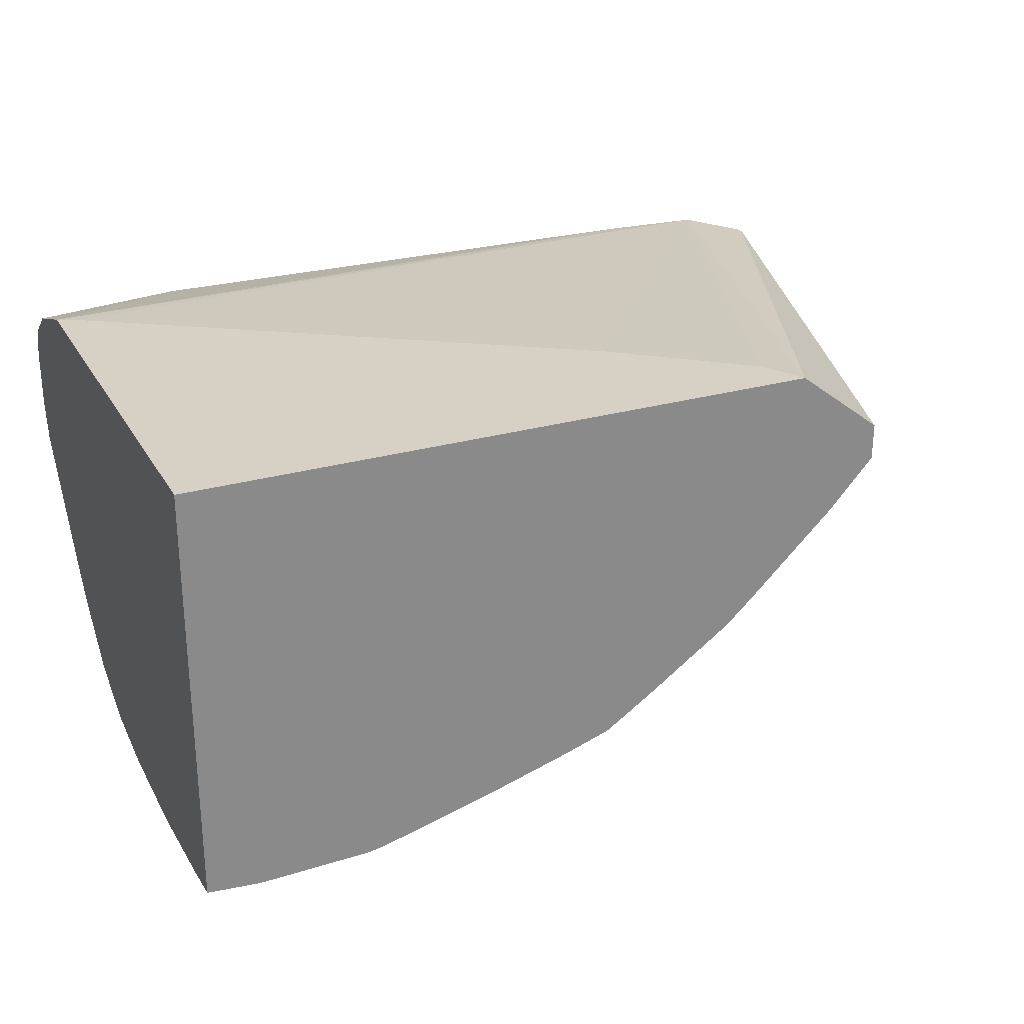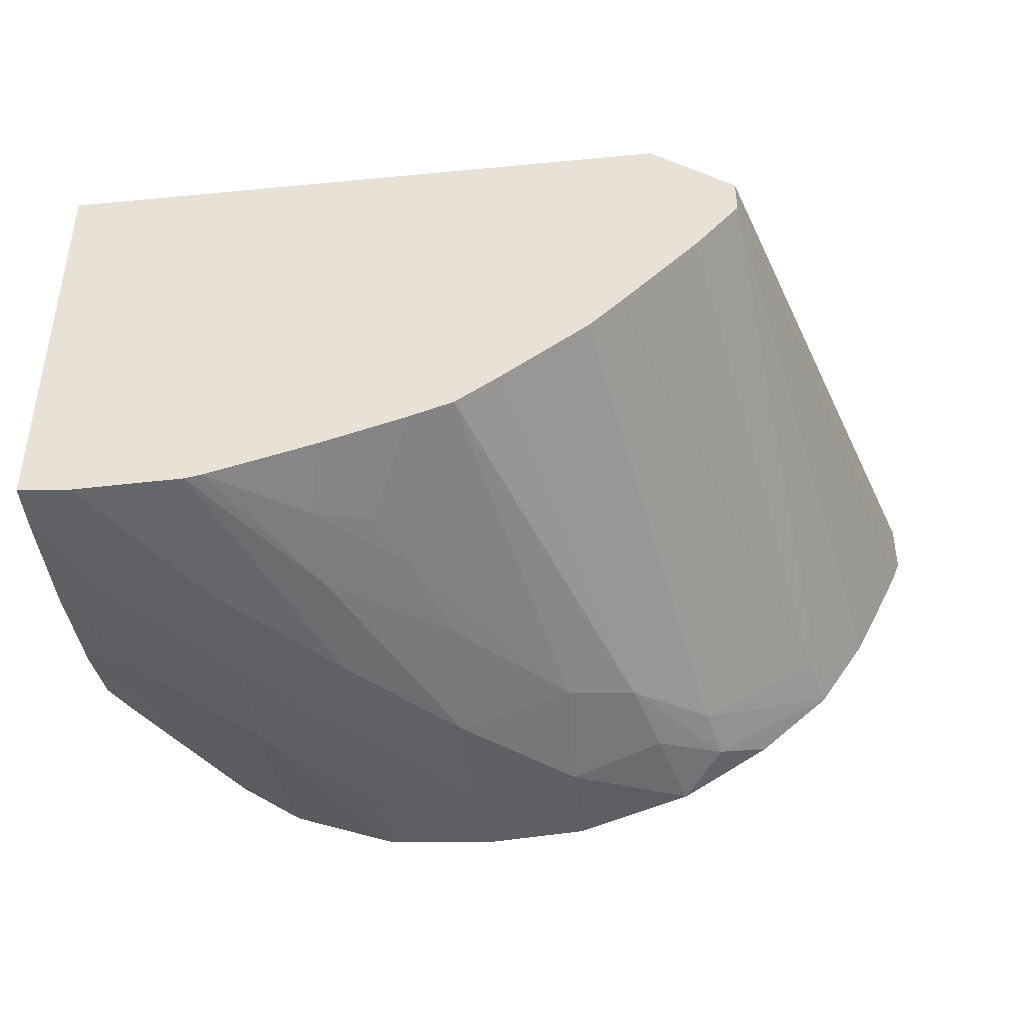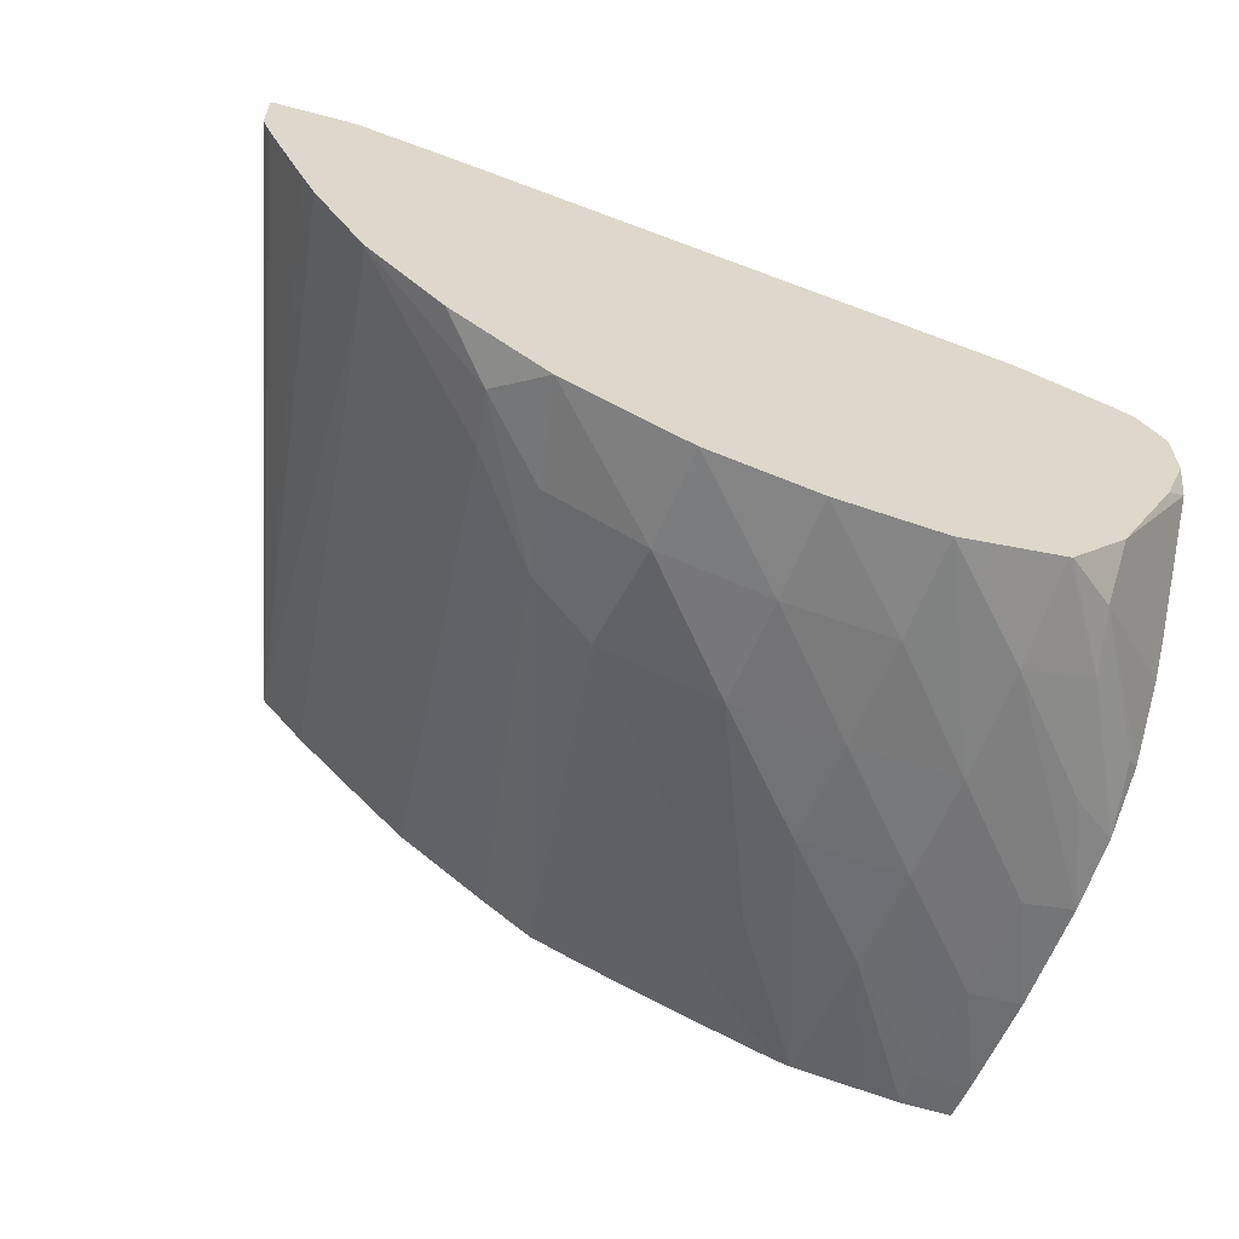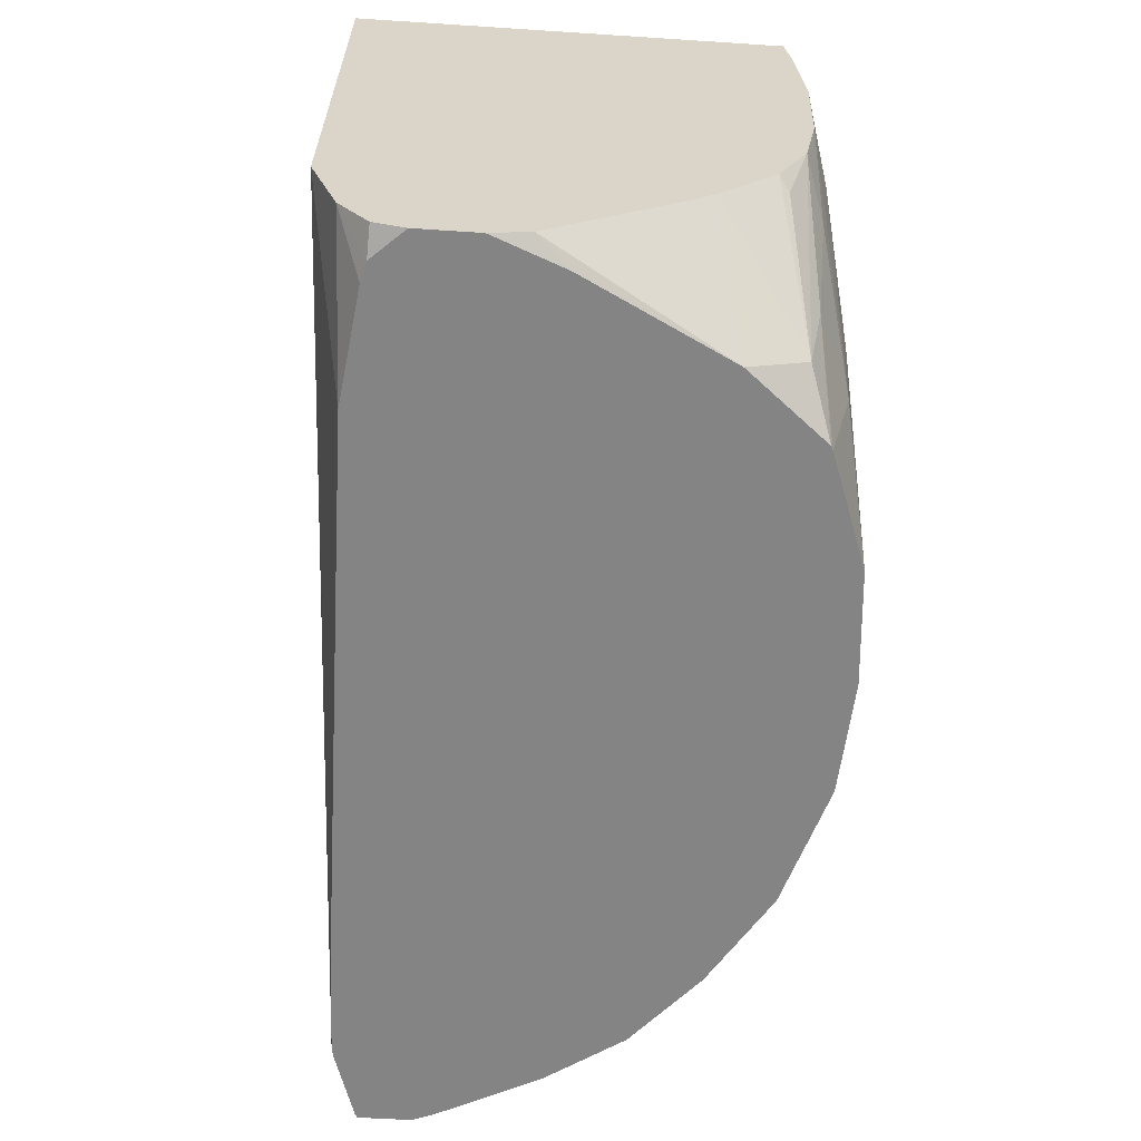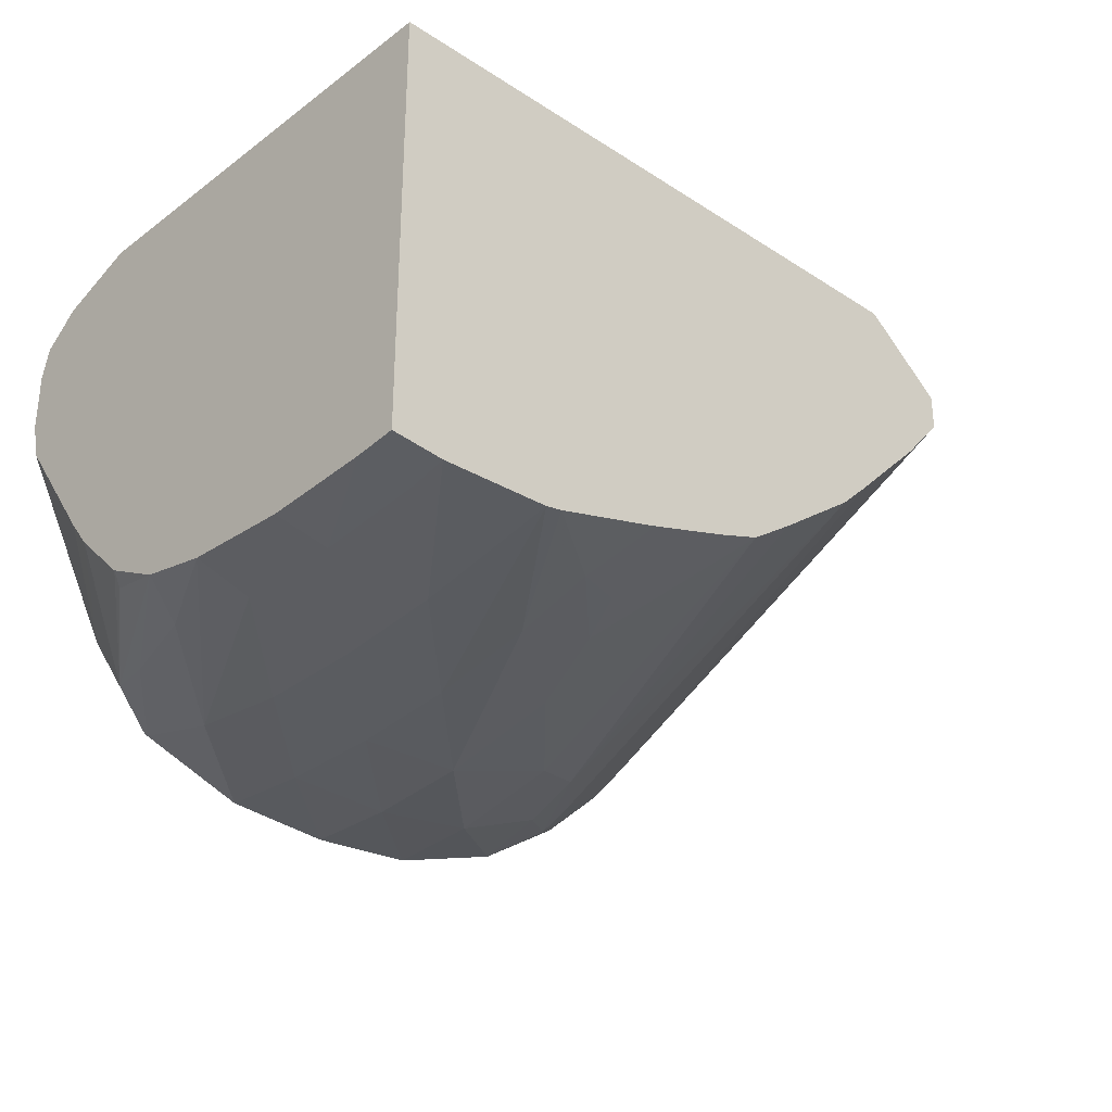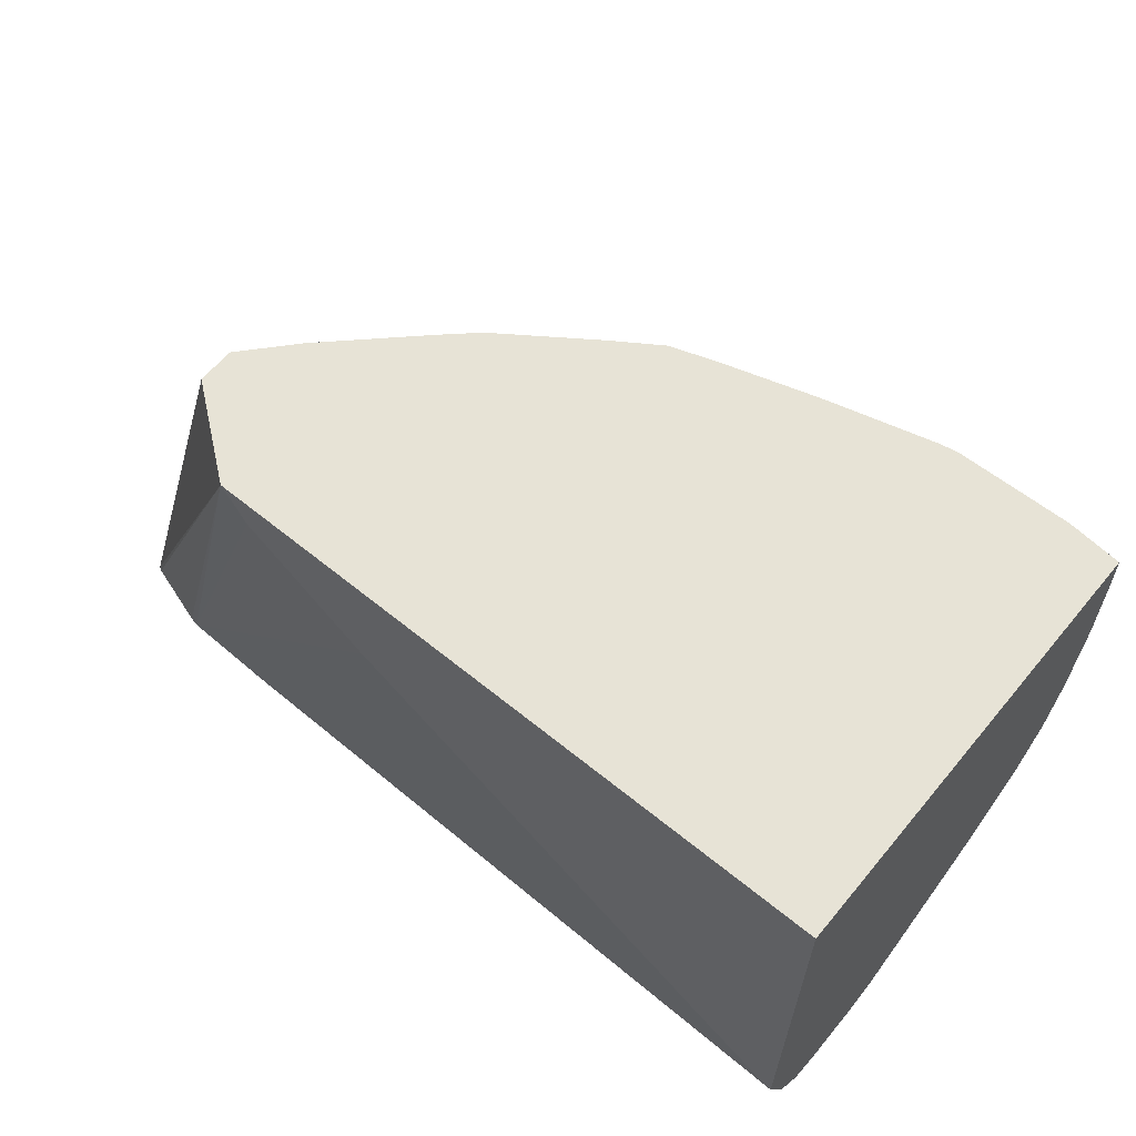
<metadata>
{"format":"obj","ext":"obj","renderer":"f3d","projection":"perspective","resolution":1024,"background":"white","views":[{"elev":26.8,"azim":156.0,"up":"+Z"},{"elev":-41.6,"azim":-173.4,"up":"+Z"},{"elev":-60.6,"azim":-21.3,"up":"+Z"},{"elev":-61.5,"azim":86.2,"up":"+Y"},{"elev":-29.7,"azim":136.8,"up":"+Z"},{"elev":62.7,"azim":39.5,"up":"+Y"}]}
</metadata>
<code>
v 0.03104 0.04168 0.006124
v 0.03104 0.03418 0.006124
v 0.03104 0.04168 -0.0009388
v 0.02054 0.04168 0.006124
v 0.03104 0.03282 0.005661
v 0.03073 0.03433 0.006124
v 0.01749 0.03203 0.005413
v 0.01916 0.03203 0.005458
v 0.02844 0.03203 0.005516
v 0.03104 0.041 -0.001017
v 0.03011 0.041 -0.001099
v 0.03016 0.04168 -0.001015
v 0.01911 0.04168 0.00502
v 0.01614 0.03203 0.004983
v 0.01621 0.03203 0.005023
v 0.01734 0.03203 0.005379
v 0.0208 0.04121 0.006124
v 0.03025 0.03203 0.005271
v 0.03056 0.03203 0.005189
v 0.03104 0.03218 0.005174
v 0.02959 0.03506 0.006124
v 0.02298 0.03936 0.006124
v 0.02093 0.04098 0.006124
v 0.03104 0.03919 -0.001129
v 0.03011 0.03918 -0.001291
v 0.02828 0.03735 -0.001613
v 0.02828 0.03918 -0.001415
v 0.02956 0.04168 -0.0009996
v 0.01911 0.04168 0.004421
v 0.01615 0.03203 0.00412
v 0.03104 0.03203 0.004668
v 0.03104 0.03735 -0.001052
v 0.03011 0.03735 -0.001346
v 0.02828 0.03553 -0.001677
v 0.02646 0.03553 -0.001818
v 0.02646 0.03735 -0.001639
v 0.0283 0.04168 -0.0009656
v 0.01819 0.03289 0.001032
v 0.01799 0.03203 0.0008476
v 0.01715 0.03203 0.002078
v 0.0169 0.03203 0.002556
v 0.01627 0.03203 0.003798
v 0.01984 0.04168 0.003607
v 0.03104 0.03203 0.003682
v 0.03104 0.03614 -0.0008354
v 0.03018 0.03557 -0.001119
v 0.02828 0.0337 -0.001525
v 0.02646 0.03203 -0.001796
v 0.02646 0.0337 -0.001869
v 0.02463 0.0337 -0.00194
v 0.02463 0.03553 -0.001778
v 0.02646 0.03918 -0.001275
v 0.02802 0.04168 -0.0009143
v 0.02121 0.04168 0.002291
v 0.0203 0.0337 -0.000552
v 0.02008 0.03276 -0.0007201
v 0.01923 0.03204 -0.0002204
v 0.01917 0.03203 -0.0001707
v 0.03088 0.03203 0.00327
v 0.03104 0.0322 0.003048
v 0.03104 0.03513 -0.0003491
v 0.03083 0.03499 -0.0005109
v 0.02927 0.03267 -0.000788
v 0.02956 0.0337 -0.0009735
v 0.02827 0.03203 -0.001136
v 0.02463 0.03203 -0.001938
v 0.02281 0.03203 -0.001819
v 0.02281 0.0337 -0.001716
v 0.0227 0.03562 -0.001222
v 0.02445 0.03753 -0.001207
v 0.02646 0.04054 -0.0008922
v 0.02646 0.04168 -0.0005022
v 0.02175 0.04168 0.0018
v 0.02157 0.03508 -0.0009127
v 0.02121 0.0337 -0.001094
v 0.02081 0.03204 -0.001192
v 0.02079 0.03203 -0.001187
v 0.01924 0.03203 -0.0002299
v 0.01923 0.03203 -0.0002204
v 0.03059 0.03203 0.002534
v 0.03104 0.03373 0.001036
v 0.0294 0.03203 0.0001853
v 0.03104 0.03414 0.0005571
v 0.02834 0.03203 -0.001104
v 0.02081 0.03203 -0.001193
v 0.02397 0.04168 0.000258
v 0.02507 0.03918 -0.0009048
v 0.02551 0.04013 -0.0007438
v 0.02473 0.04168 6.93e-06
v 0.02615 0.04168 -0.0004178
v 0.0232 0.04168 0.0007758
f 1 2 5
f 1 5 20
f 1 20 31
f 1 31 44
f 1 44 60
f 1 60 81
f 1 81 83
f 1 83 61
f 1 61 45
f 1 45 32
f 1 32 24
f 1 24 10
f 1 10 3
f 1 3 12
f 1 12 28
f 1 28 37
f 1 37 53
f 1 53 72
f 1 72 90
f 1 90 89
f 1 89 86
f 1 86 91
f 1 91 73
f 1 73 54
f 1 54 43
f 1 43 29
f 1 29 13
f 1 13 4
f 1 4 17
f 1 17 23
f 1 23 22
f 1 22 21
f 1 21 6
f 1 6 2
f 2 6 7
f 2 7 8
f 2 8 9
f 2 9 5
f 3 10 11
f 3 11 12
f 4 13 14
f 4 14 15
f 4 15 16
f 4 16 7
f 4 7 17
f 5 9 18
f 5 18 19
f 5 19 20
f 6 21 7
f 7 22 23
f 7 23 17
f 7 16 15
f 7 15 14
f 7 14 30
f 7 30 42
f 7 42 41
f 7 41 40
f 7 40 39
f 7 39 58
f 7 58 79
f 7 79 78
f 7 78 77
f 7 77 85
f 7 85 67
f 7 67 66
f 7 66 48
f 7 48 65
f 7 65 84
f 7 84 82
f 7 82 80
f 7 80 59
f 7 59 44
f 7 44 31
f 7 31 19
f 7 19 18
f 7 18 9
f 7 9 8
f 7 21 22
f 10 24 25
f 10 25 11
f 11 25 26
f 11 26 27
f 11 27 12
f 12 27 28
f 13 29 14
f 14 29 30
f 19 31 20
f 24 32 33
f 24 33 25
f 25 33 34
f 25 34 26
f 26 34 35
f 26 35 36
f 26 36 27
f 27 36 37
f 27 37 28
f 29 38 39
f 29 39 40
f 29 40 41
f 29 41 42
f 29 42 30
f 29 43 38
f 32 45 46
f 32 46 47
f 32 47 33
f 33 47 34
f 34 47 48
f 34 48 49
f 34 49 35
f 35 49 50
f 35 50 51
f 35 51 36
f 36 52 37
f 36 51 52
f 37 52 53
f 38 43 54
f 38 54 55
f 38 55 39
f 39 55 56
f 39 56 57
f 39 57 58
f 44 59 60
f 45 61 62
f 45 62 63
f 45 63 64
f 45 64 46
f 46 64 47
f 47 65 48
f 47 64 65
f 48 66 49
f 49 66 50
f 50 66 67
f 50 67 68
f 50 68 51
f 51 68 69
f 51 69 70
f 51 70 52
f 52 71 53
f 52 70 71
f 53 71 72
f 54 73 55
f 55 73 74
f 55 74 56
f 56 74 75
f 56 75 76
f 56 76 77
f 56 77 78
f 56 78 57
f 57 78 79
f 57 79 58
f 59 80 60
f 60 80 82
f 60 82 81
f 61 83 63
f 61 63 62
f 63 84 64
f 63 83 82
f 63 82 84
f 64 84 65
f 67 85 76
f 67 76 68
f 68 75 74
f 68 74 69
f 68 76 75
f 69 74 86
f 69 86 87
f 69 87 70
f 70 87 71
f 71 87 88
f 71 88 89
f 71 89 90
f 71 90 72
f 73 91 74
f 74 91 86
f 76 85 77
f 81 82 83
f 86 89 87
f 87 89 88

</code>
